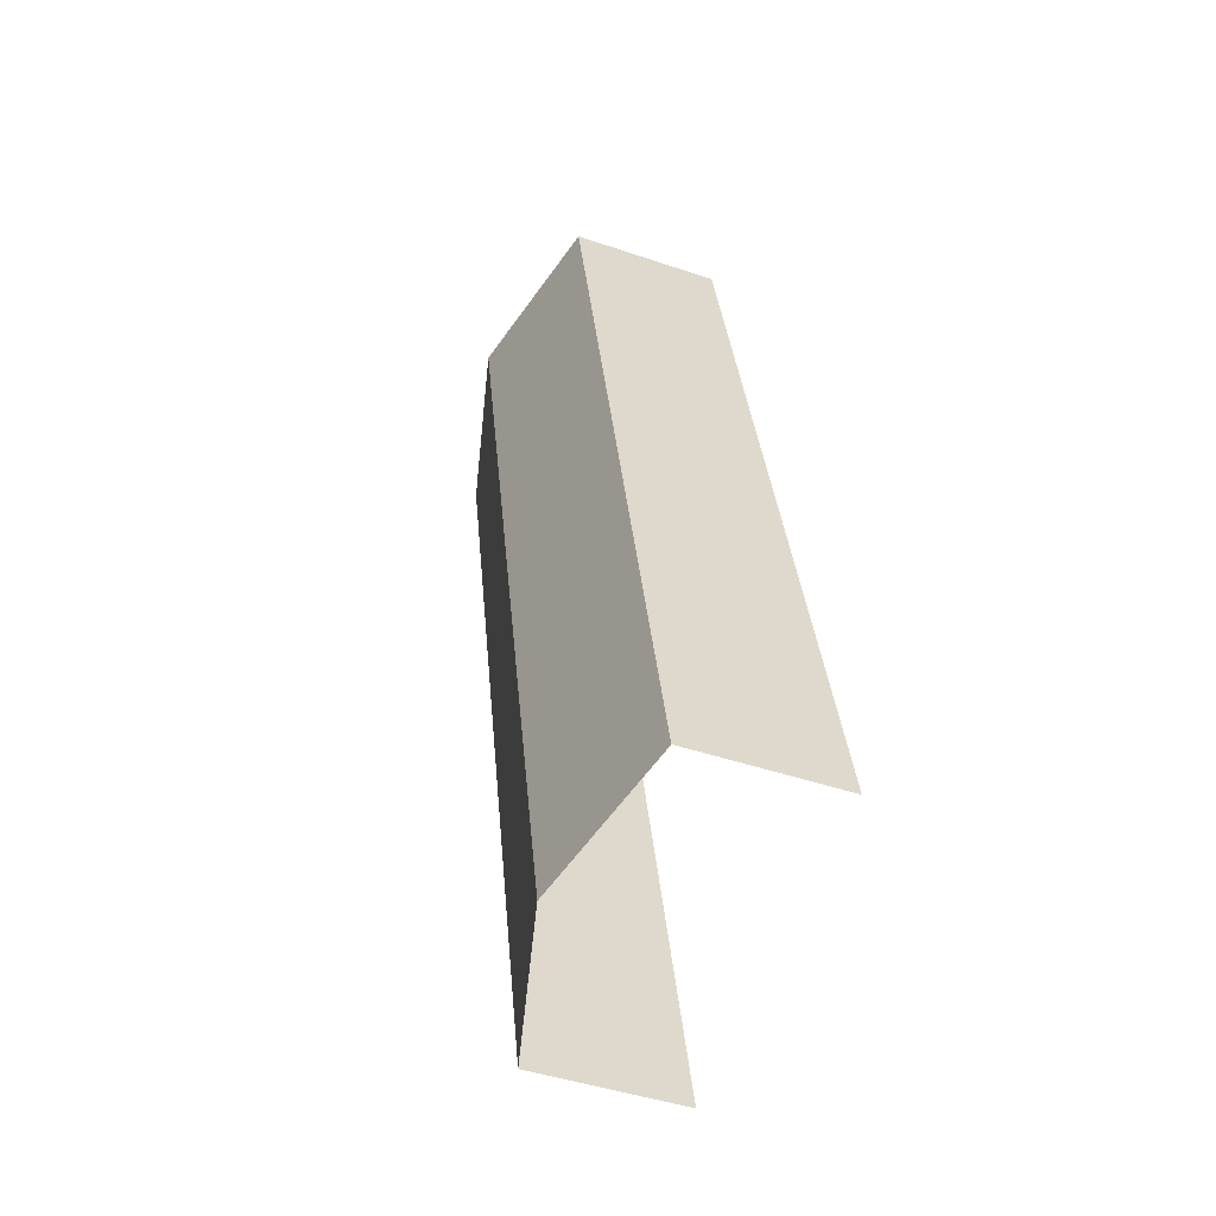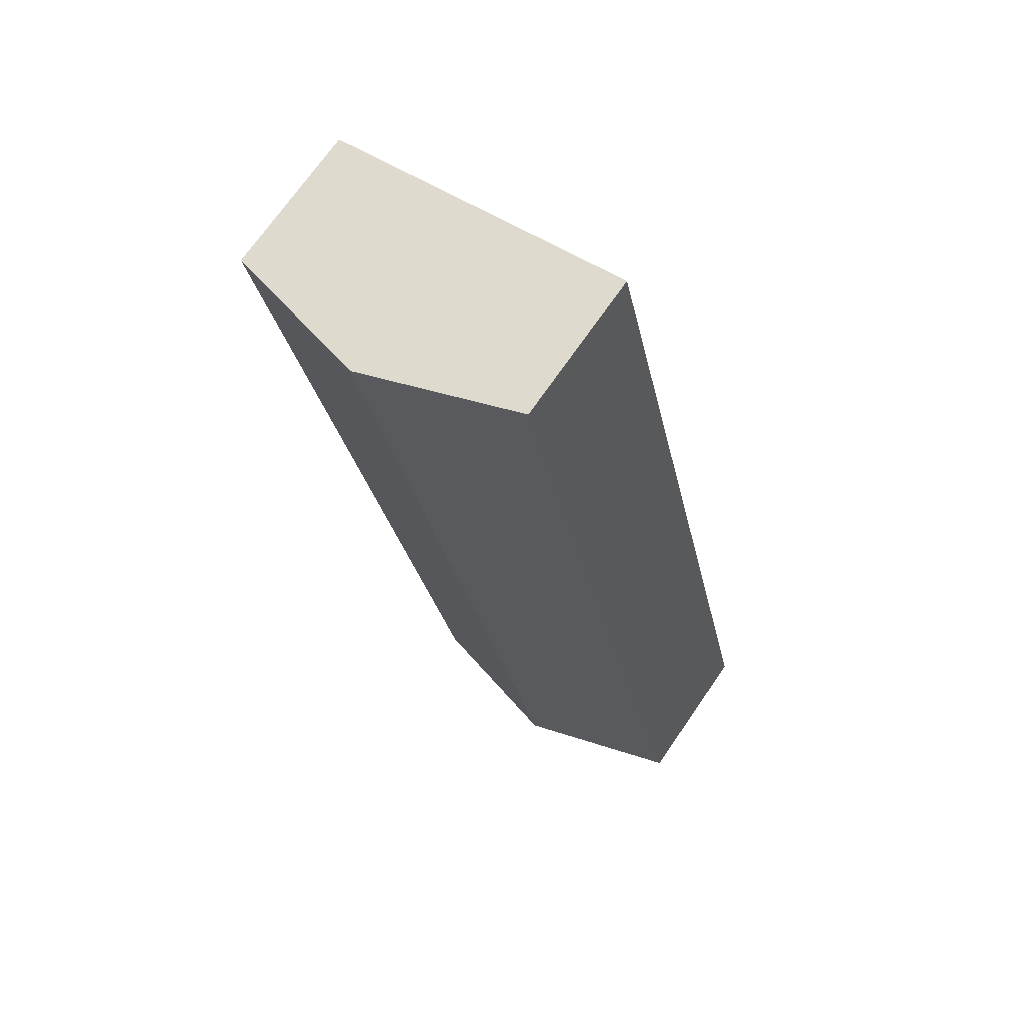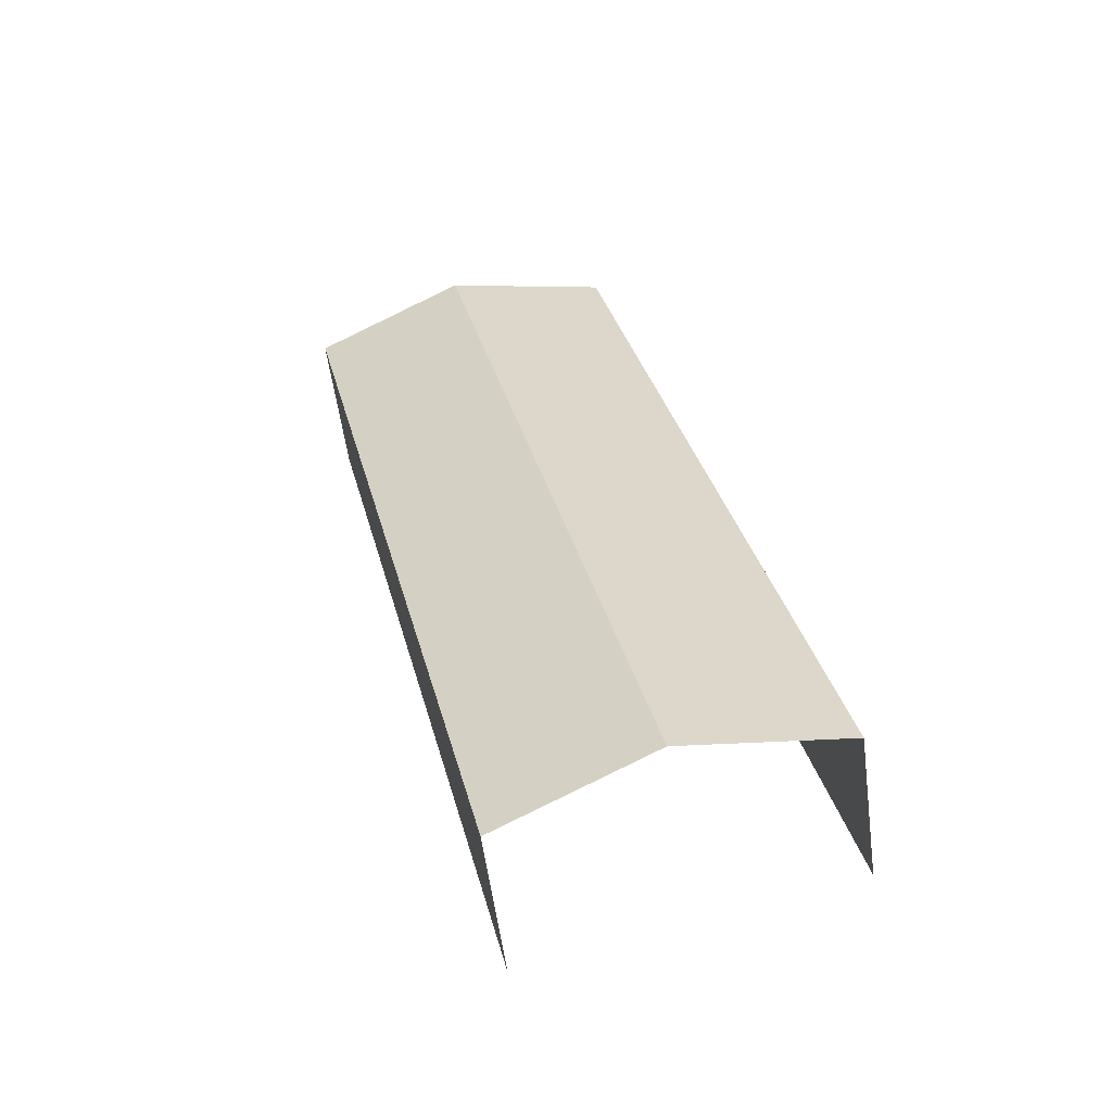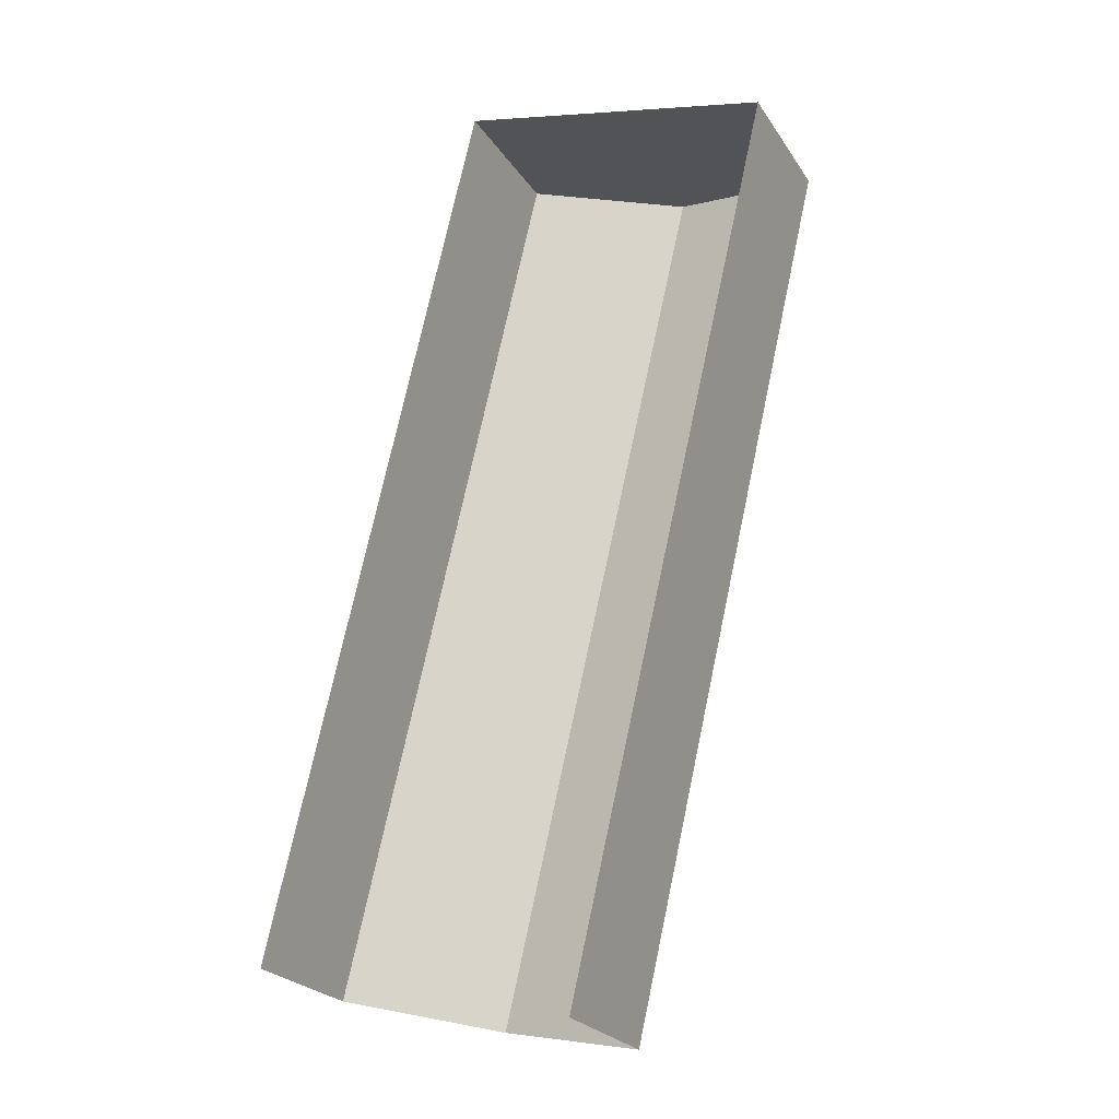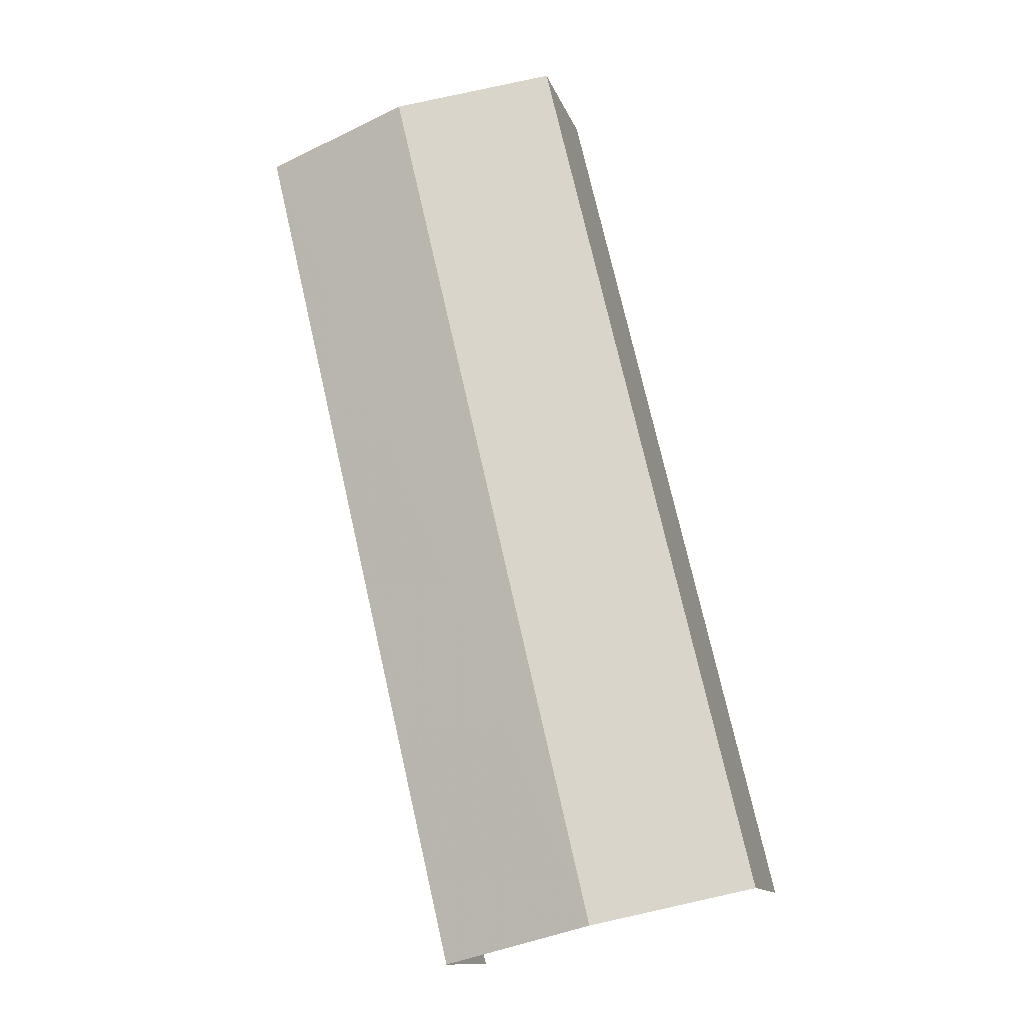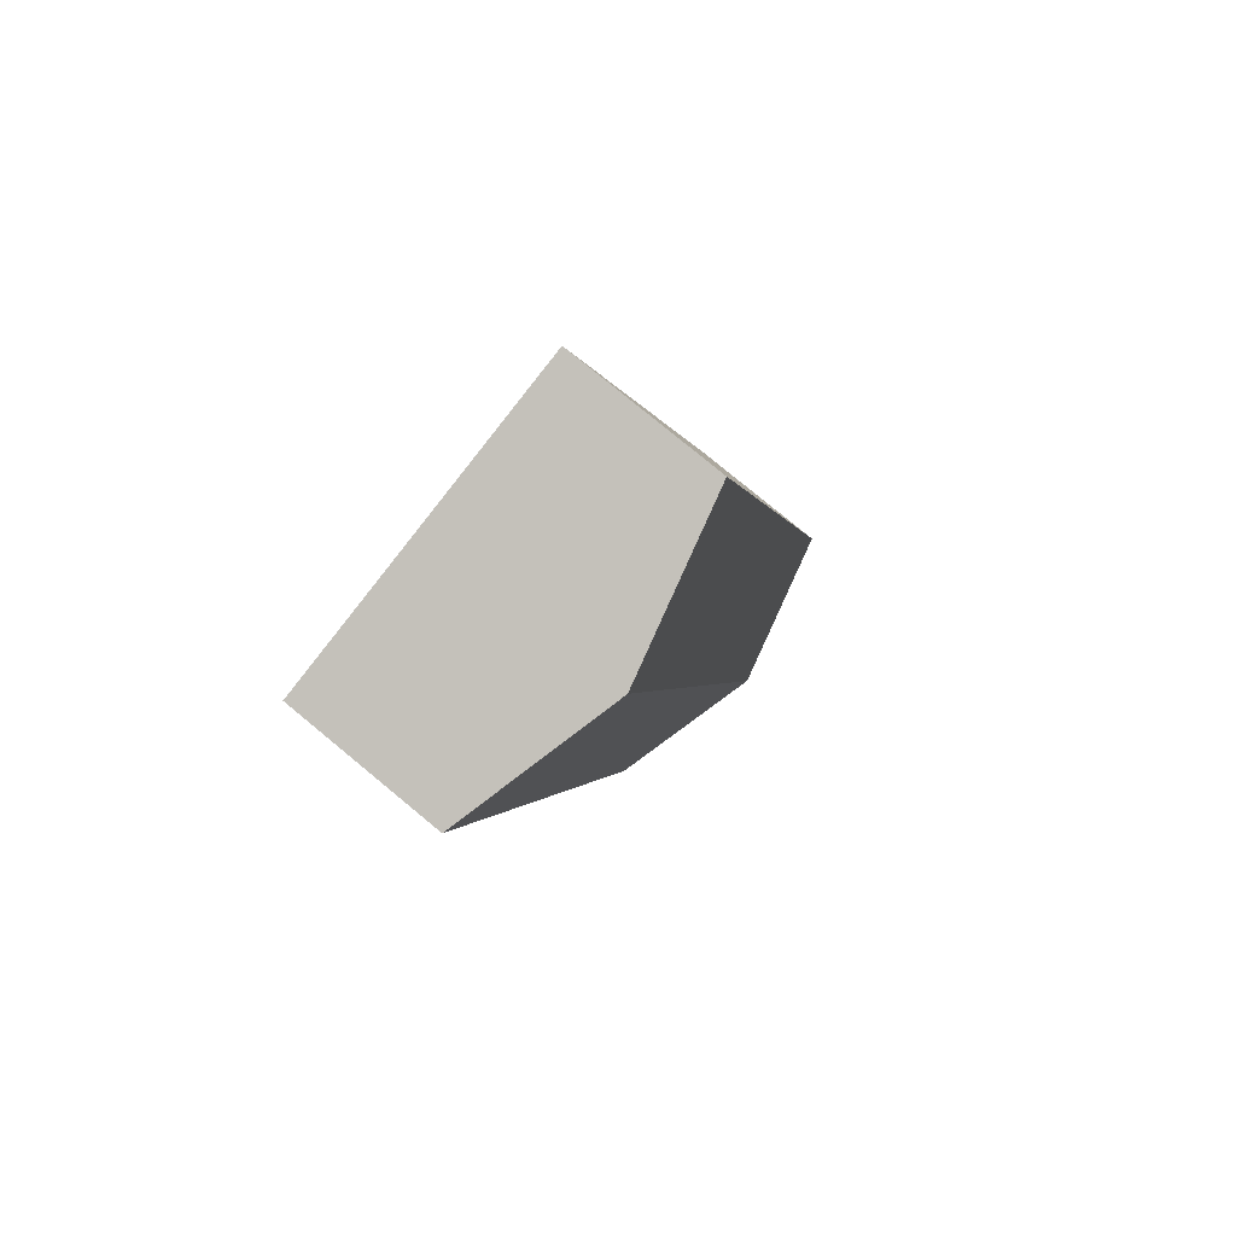
<metadata>
{"format":"obj","ext":"obj","renderer":"f3d","projection":"perspective","resolution":1024,"background":"white","views":[{"elev":-45.4,"azim":68.6,"up":"+Y"},{"elev":71.3,"azim":34.7,"up":"+Y"},{"elev":-56.6,"azim":7.6,"up":"+Y"},{"elev":-24.1,"azim":-154.7,"up":"+Y"},{"elev":-12.6,"azim":14.7,"up":"+Y"},{"elev":78.9,"azim":-50.2,"up":"+Y"}]}
</metadata>
<code>
v -2.235e+05 -1.282e+05 15.25
v -2.235e+05 -1.283e+05 15.25
v -2.235e+05 -1.283e+05 15.25
v -2.235e+05 -1.283e+05 15.25
v -2.235e+05 -1.283e+05 18.45
v -2.235e+05 -1.283e+05 18.45
v -2.235e+05 -1.283e+05 19.34
v -2.235e+05 -1.283e+05 19.34
v -2.235e+05 -1.283e+05 18.45
v -2.235e+05 -1.282e+05 18.45
f 1 2 3
f 1 4 2
f 6 2 7
f 2 4 7
f 4 9 7
f 5 6 7
f 8 5 7
f 9 10 8
f 7 9 8
f 10 1 8
f 1 3 8
f 3 5 8
f 5 3 2
f 6 5 2
f 9 4 1
f 10 9 1

</code>
